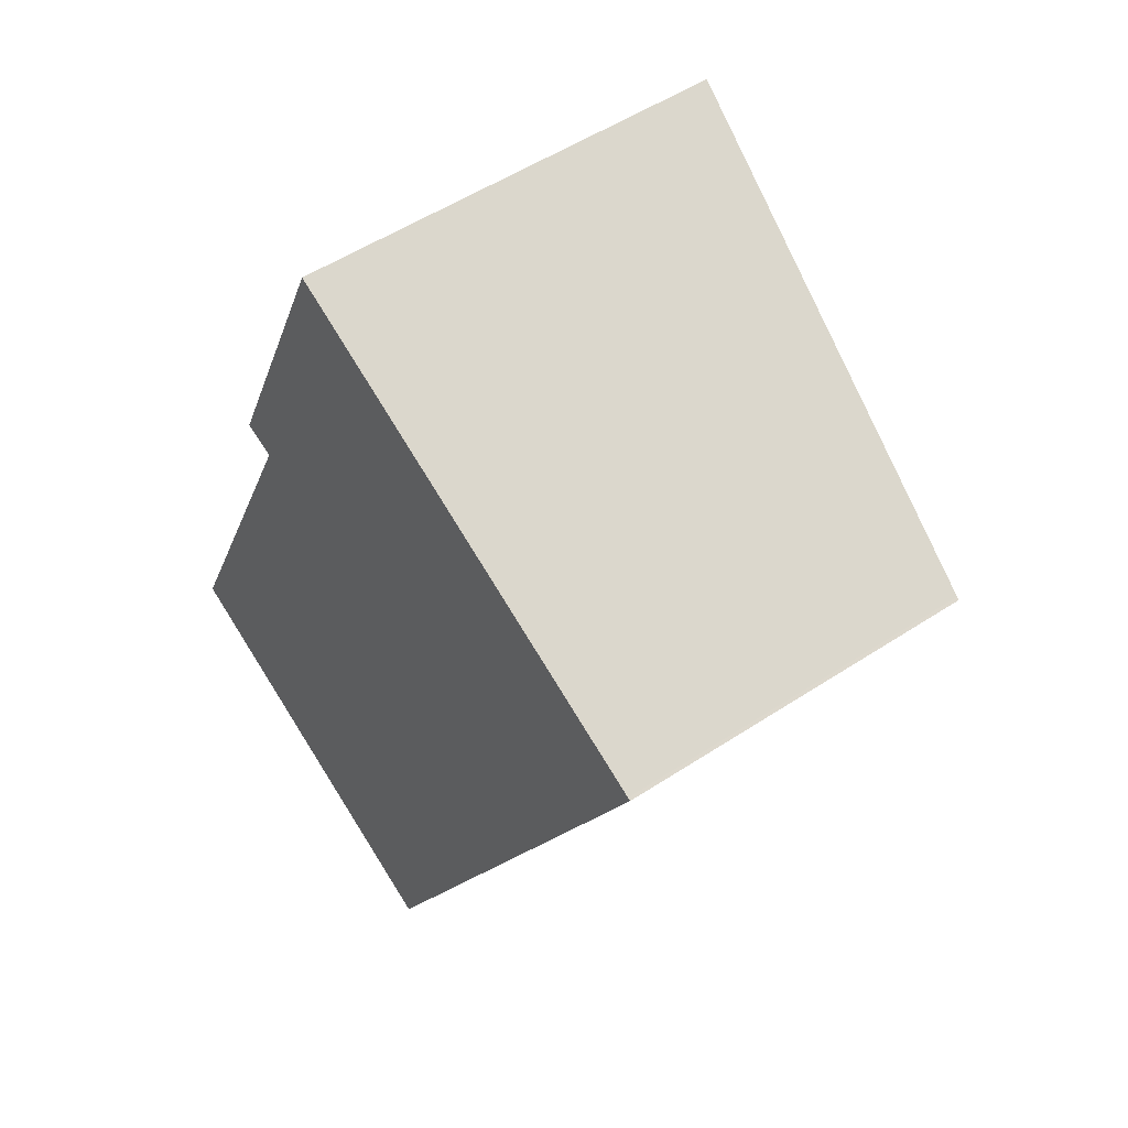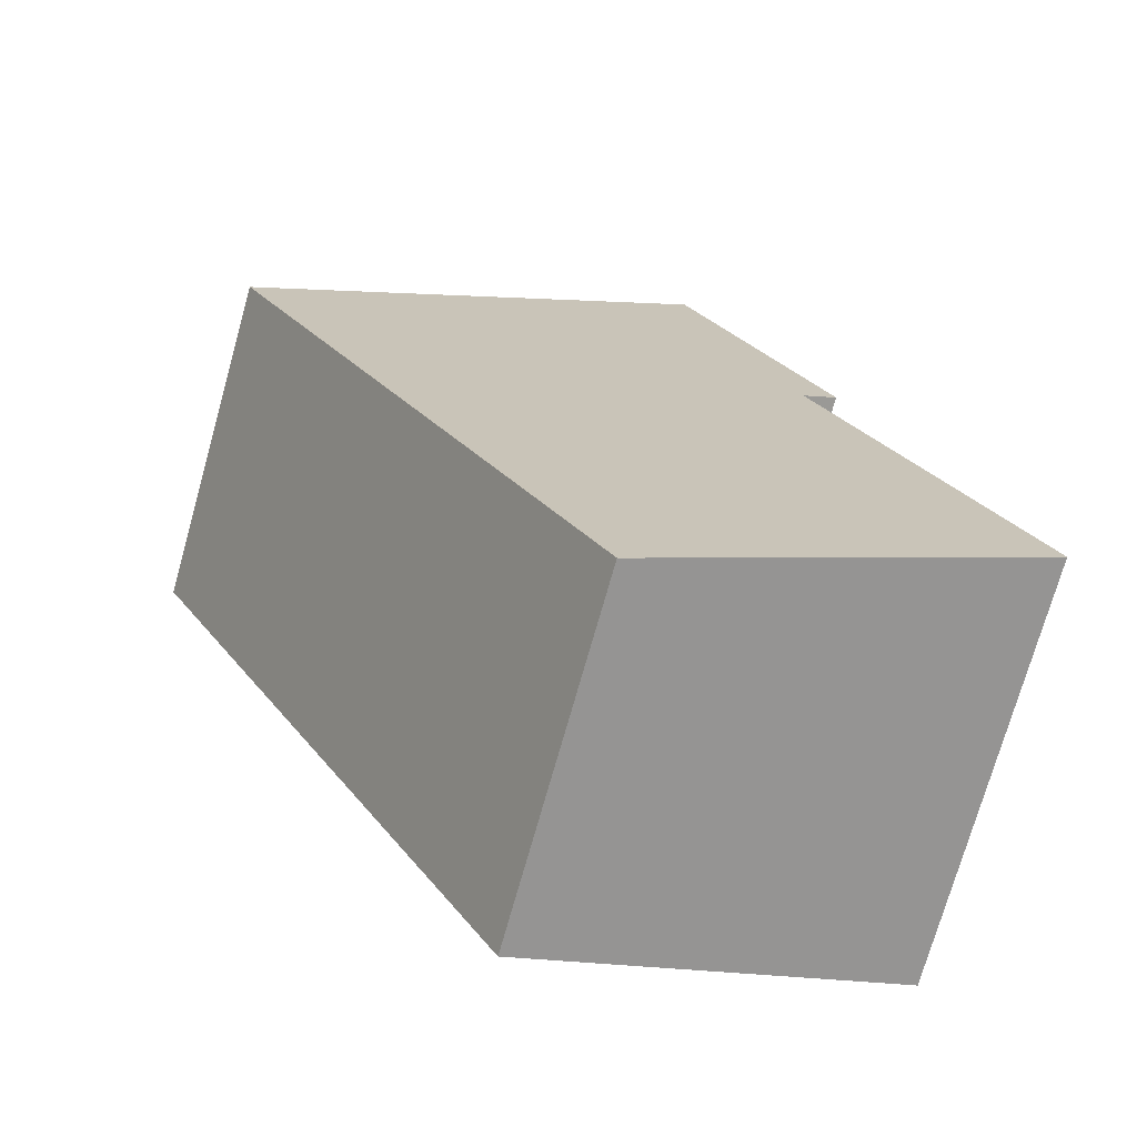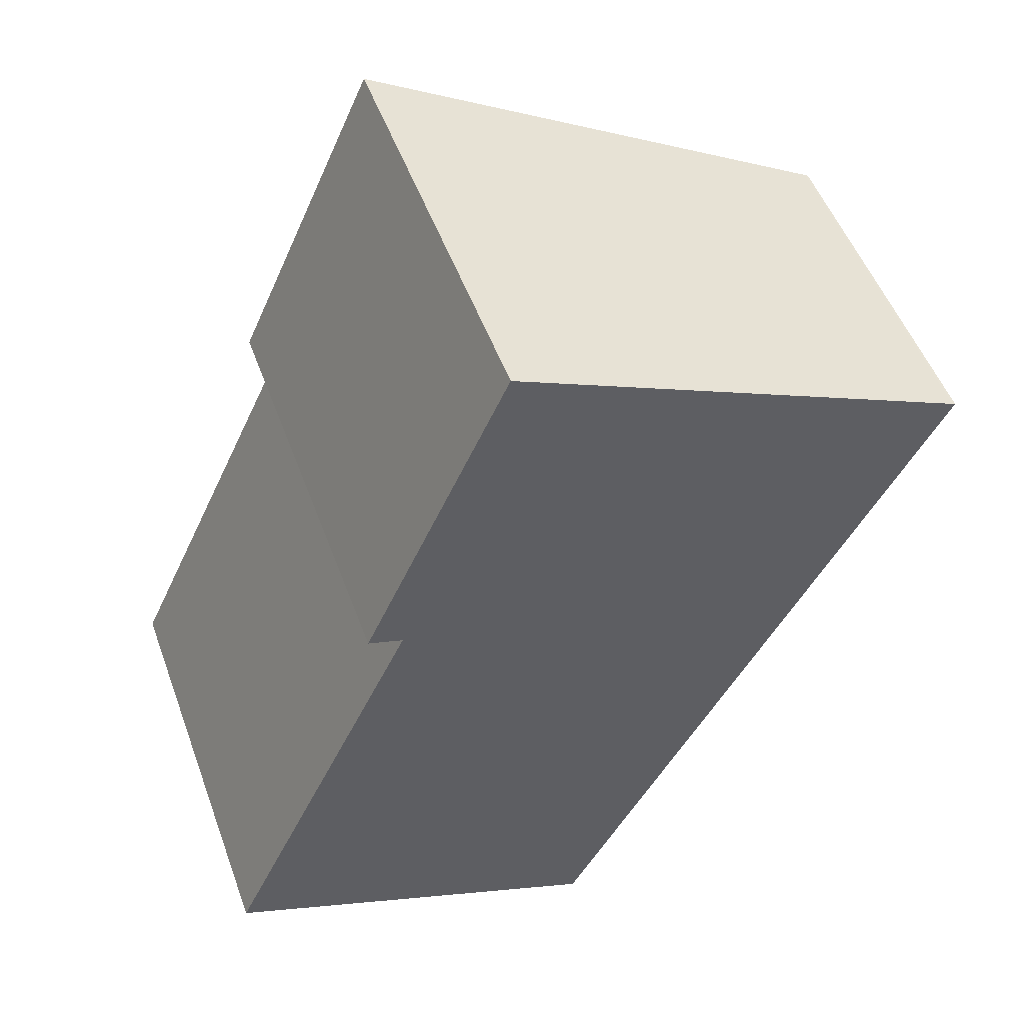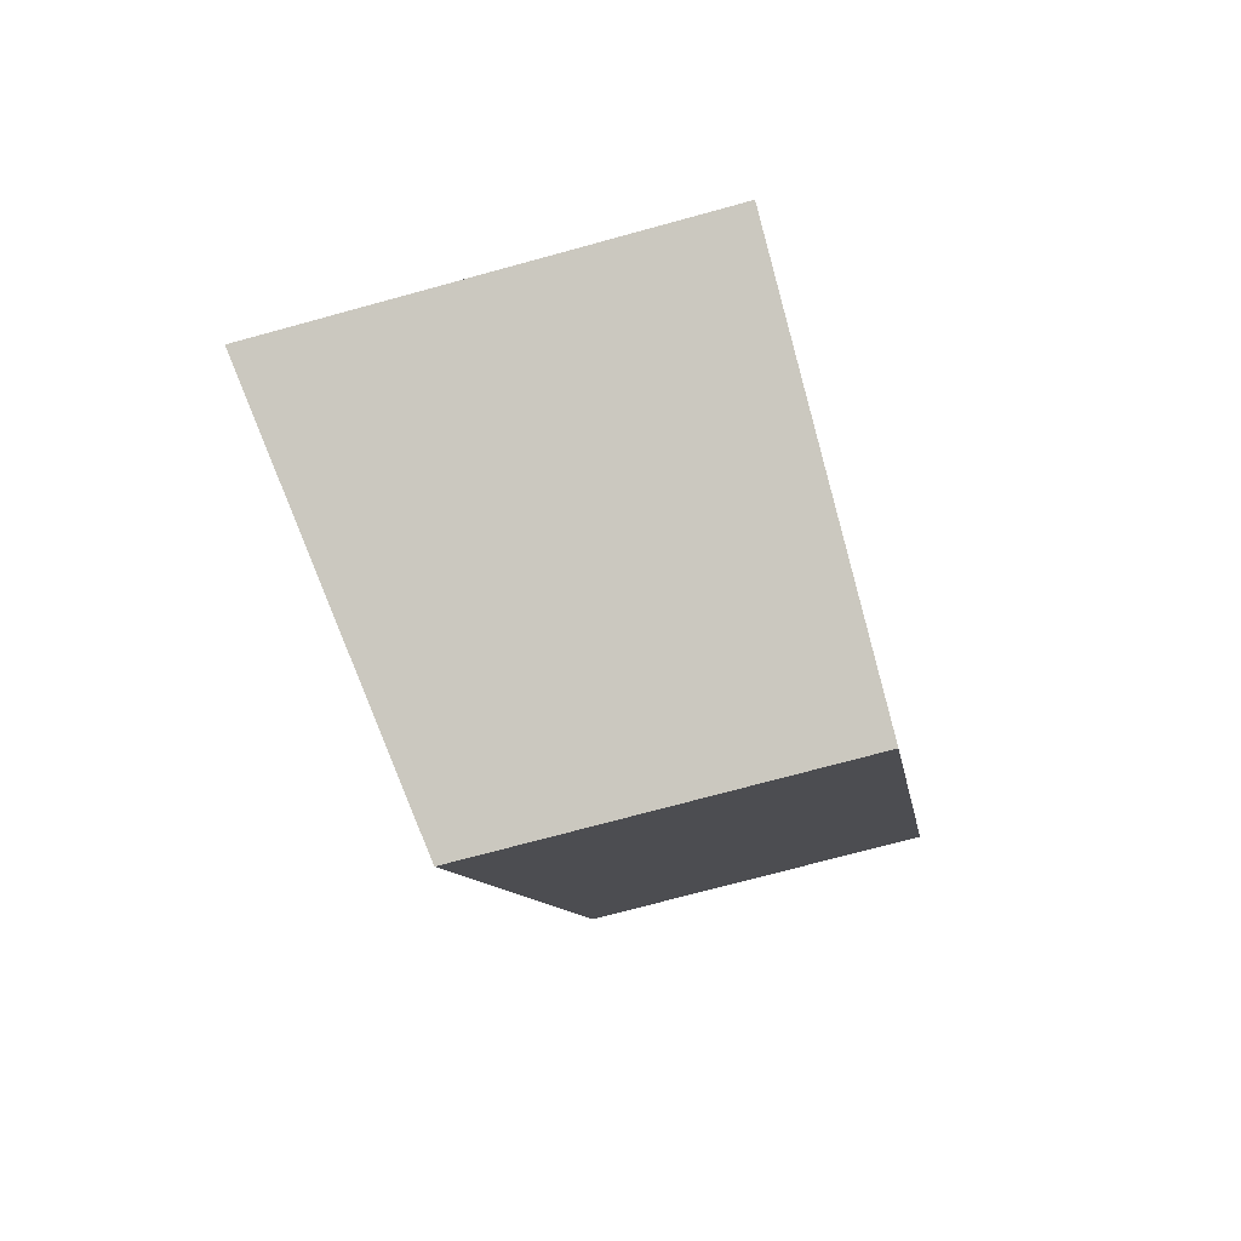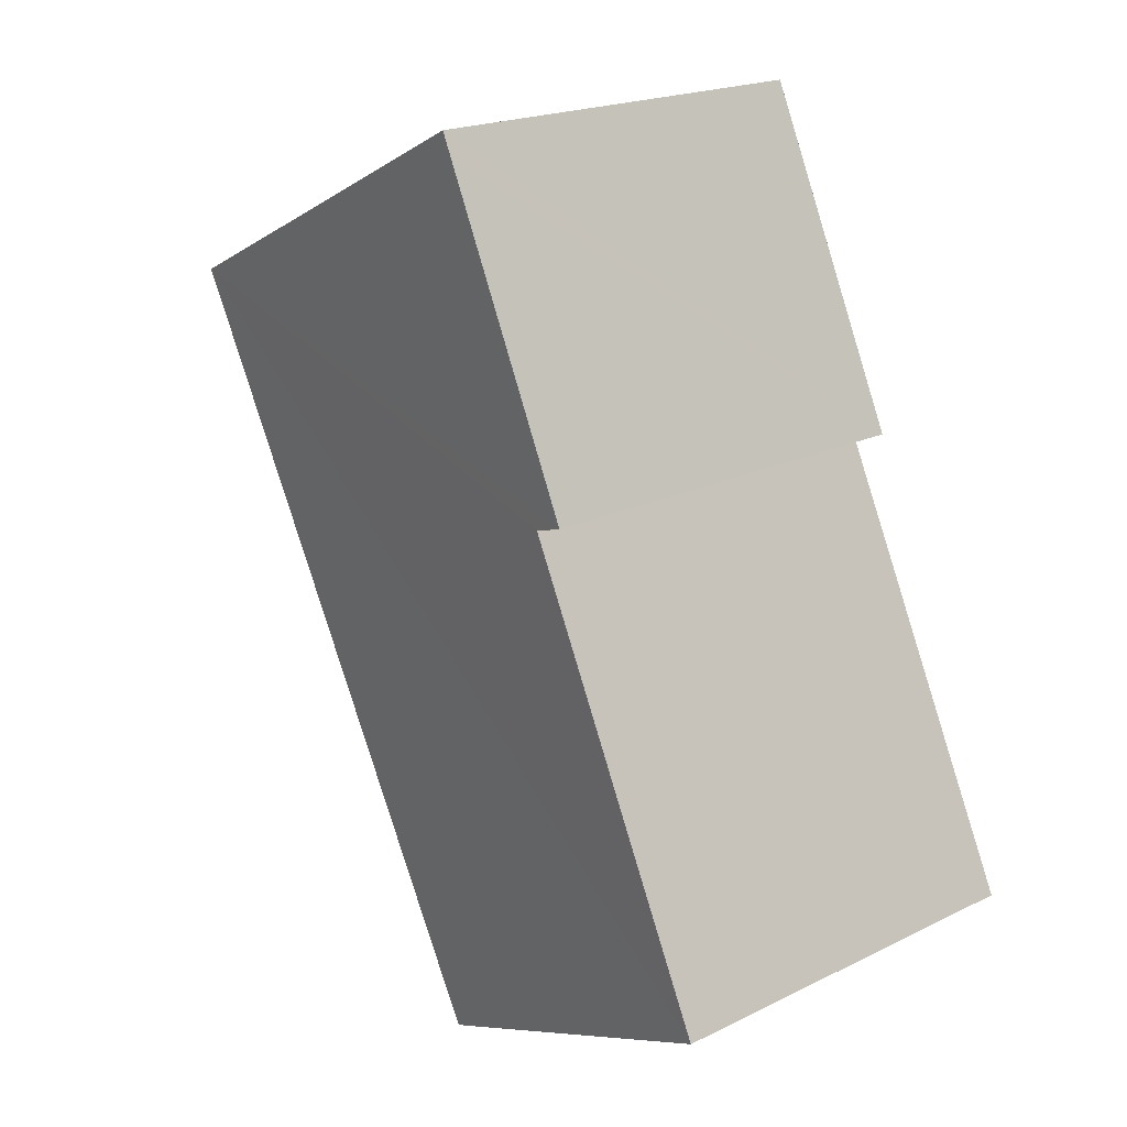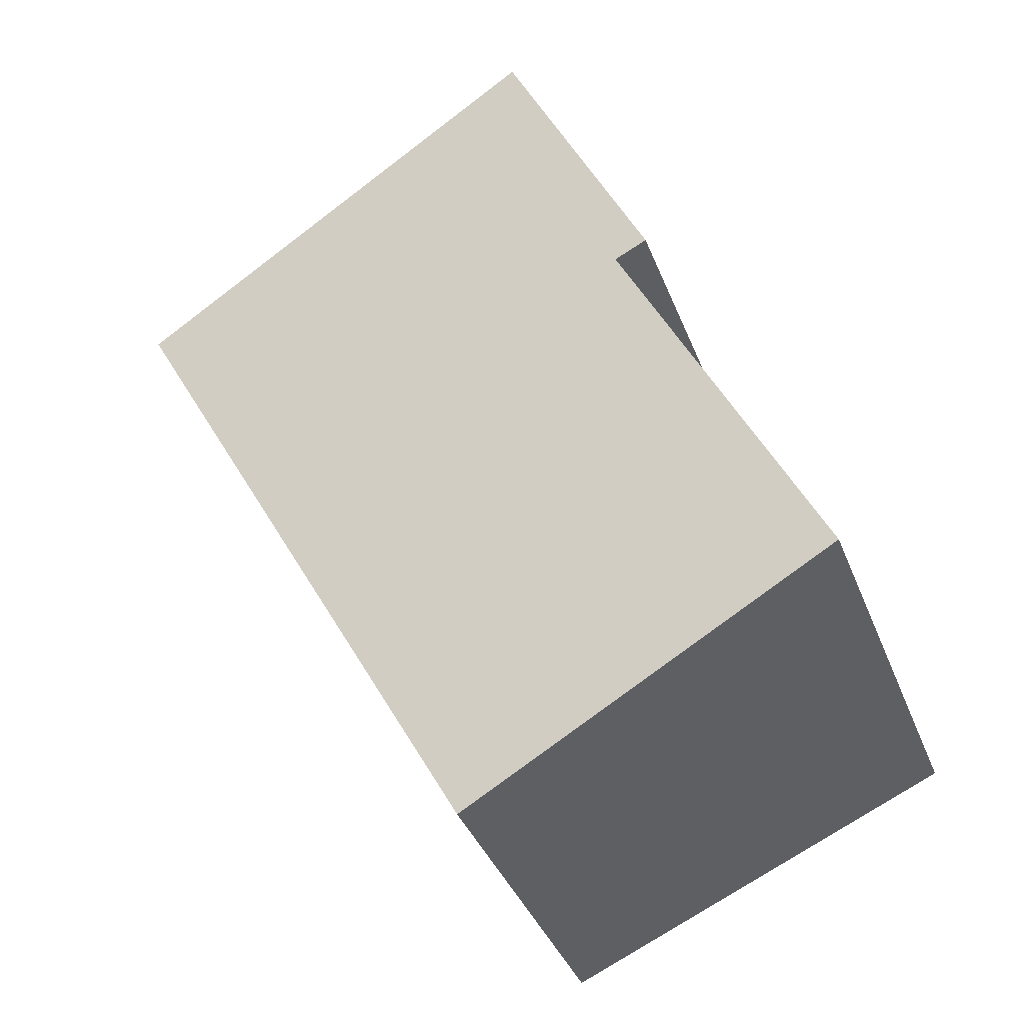
<metadata>
{"format":"obj","ext":"obj","renderer":"f3d","projection":"perspective","resolution":1024,"background":"white","views":[{"elev":52.1,"azim":54.5,"up":"+Z"},{"elev":-74.3,"azim":164.2,"up":"+Z"},{"elev":51.3,"azim":-19.9,"up":"+Z"},{"elev":-71.6,"azim":-74.6,"up":"+Z"},{"elev":19.5,"azim":-132.6,"up":"+Z"},{"elev":-38.7,"azim":-159.9,"up":"+Z"}]}
</metadata>
<code>
v  5.471 2.468 3.881
v  2.124 2.994 5.199
v  2.196 2.994 5.357
v  1.157 2.991 3.068
v  1.403 2.954 2.99
v  0 2.956 1.81e-16
v  2.752 2.517 -1.204
v  5.317 2.468 3.548
v  5.492 2.465 3.872
v  0 0 0
v  2.752 7.372e-17 -1.204
v  1.403 -1.831e-16 2.99
v  1.157 -1.879e-16 3.068
v  2.196 -3.28e-16 5.357
v  2.124 -3.183e-16 5.199
v  5.471 -2.376e-16 3.881
v  5.492 -2.371e-16 3.872
v  5.317 -2.173e-16 3.548
g defaultobject
f 1 2 3
f 2 1 4
f 4 1 5
f 5 1 6
f 6 1 7
f 7 1 8
f 8 1 9
f 7 10 6
f 10 7 11
f 10 5 6
f 5 10 12
f 13 2 4
f 2 13 3
f 3 13 14
f 14 13 15
f 5 13 4
f 13 5 12
f 14 1 3
f 1 14 16
f 16 9 1
f 9 16 17
f 8 11 7
f 11 8 9
f 11 9 18
f 18 9 17
f 15 16 14
f 16 15 17
f 17 15 18
f 18 15 13
f 18 13 12
f 12 11 18
f 11 12 10

</code>
